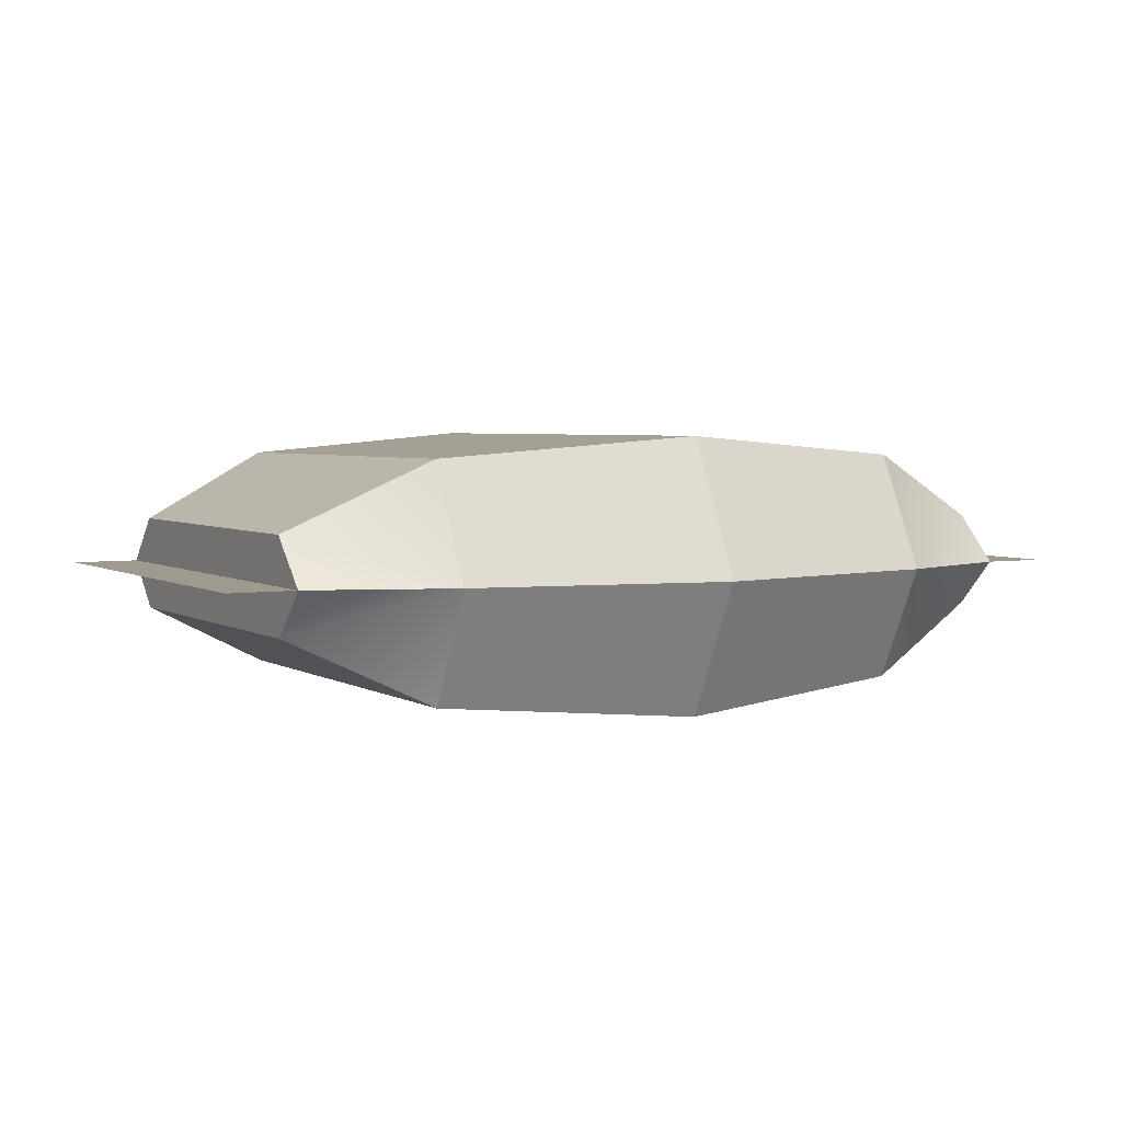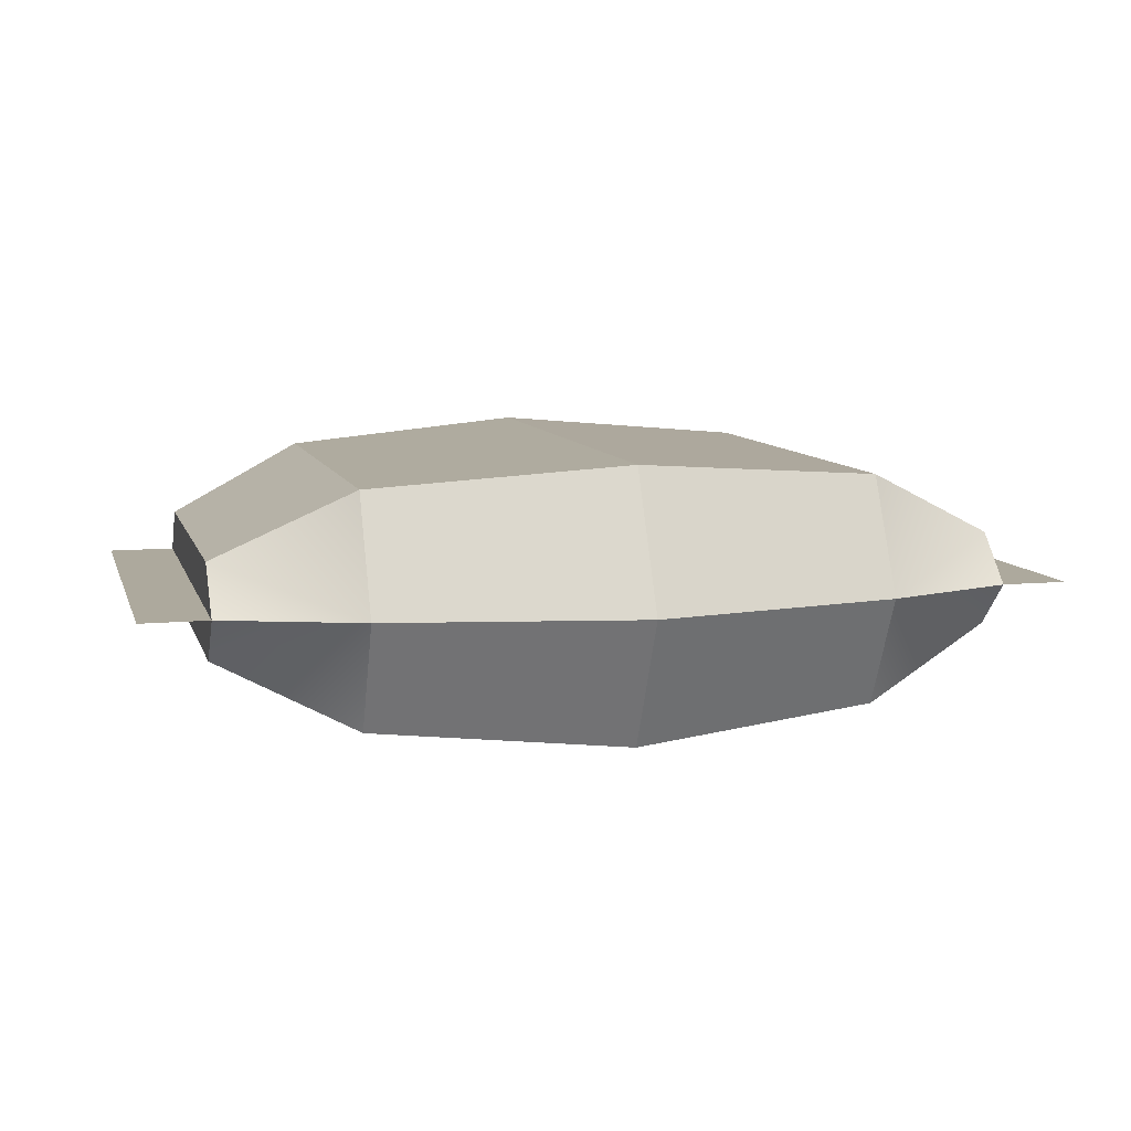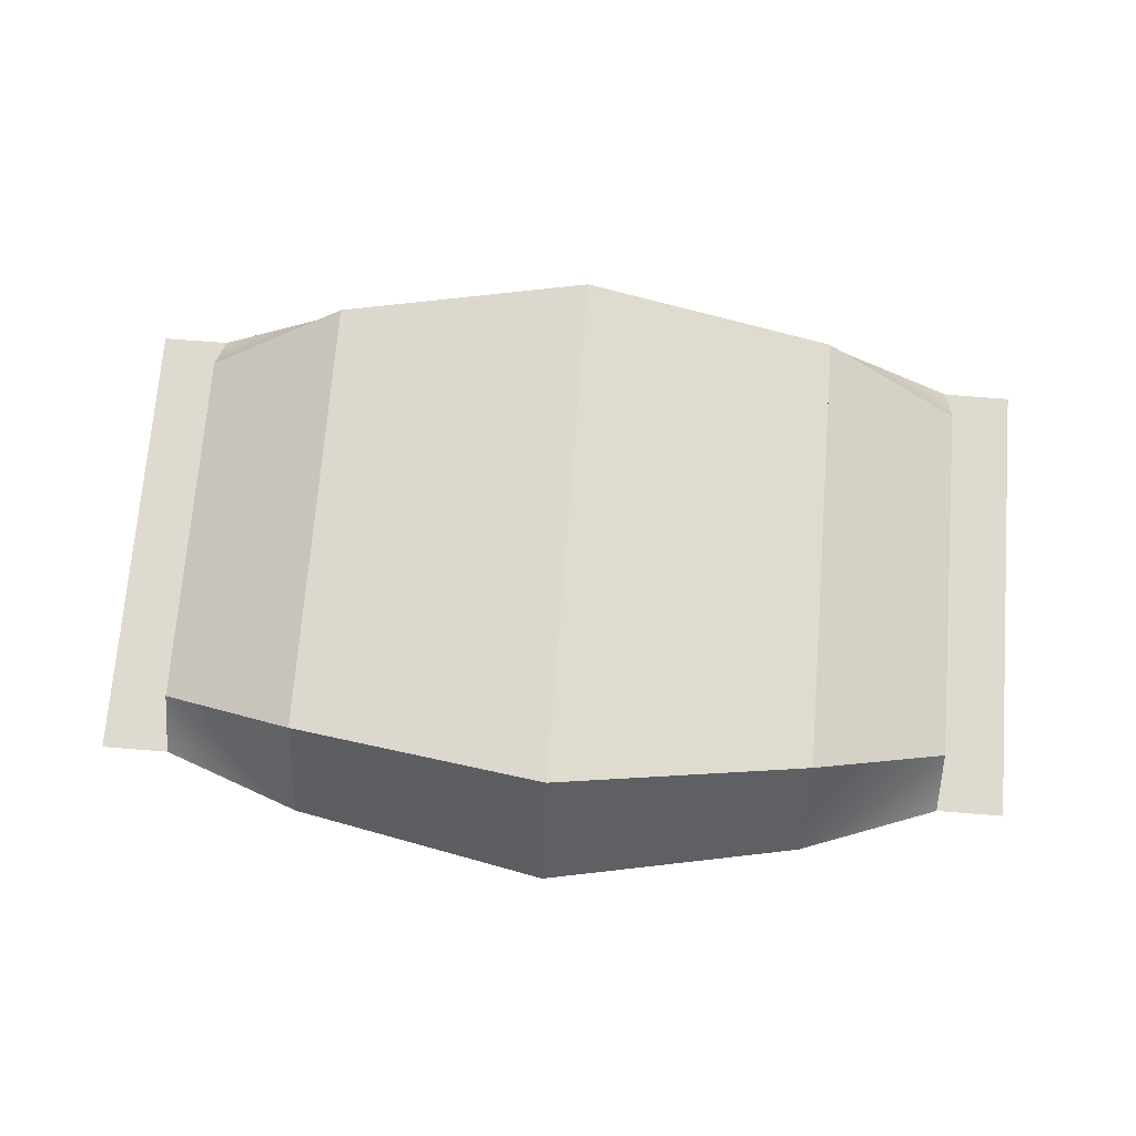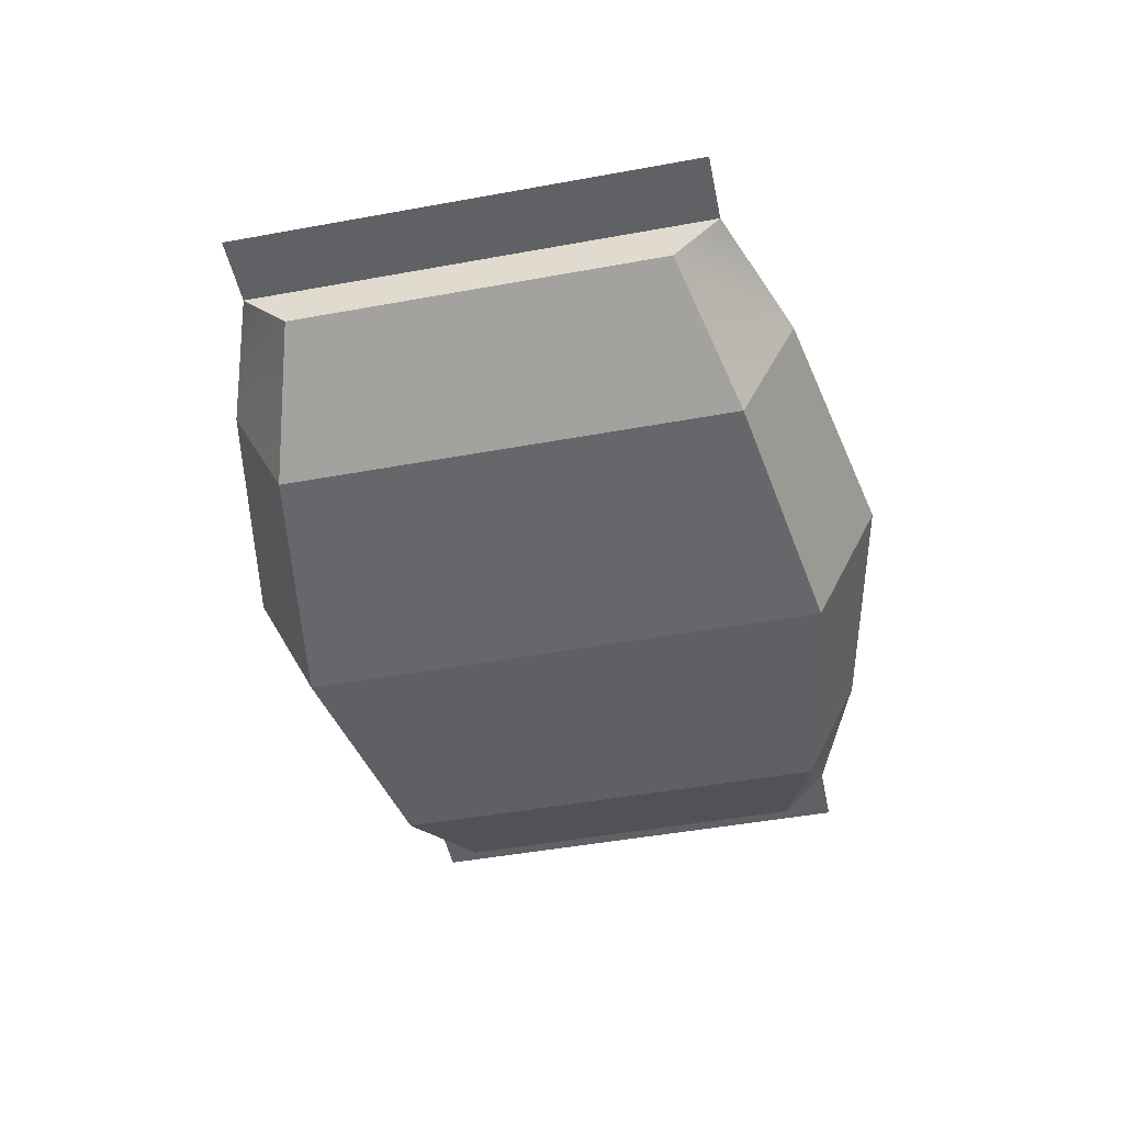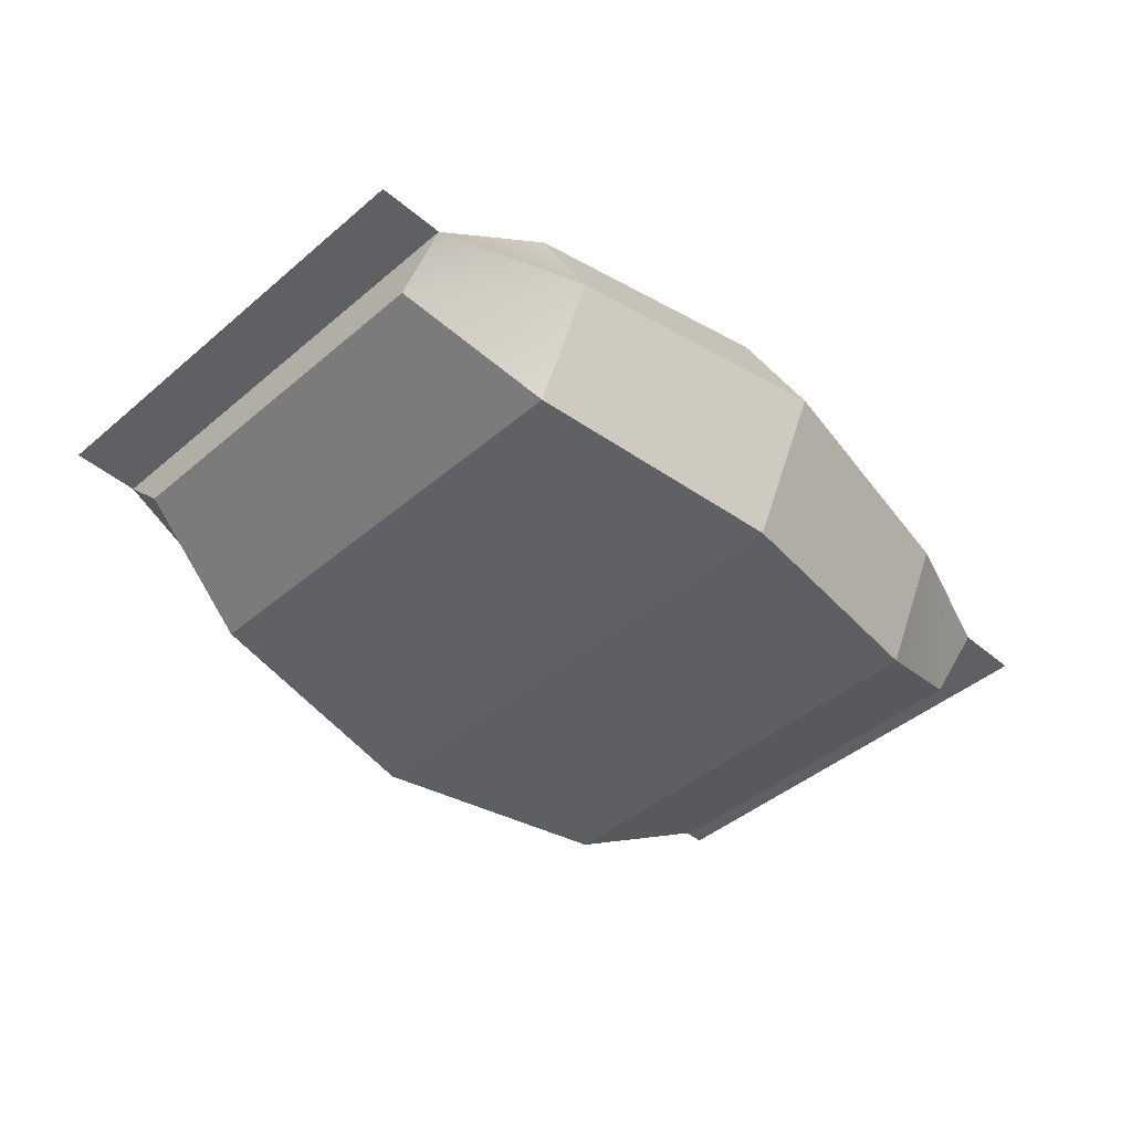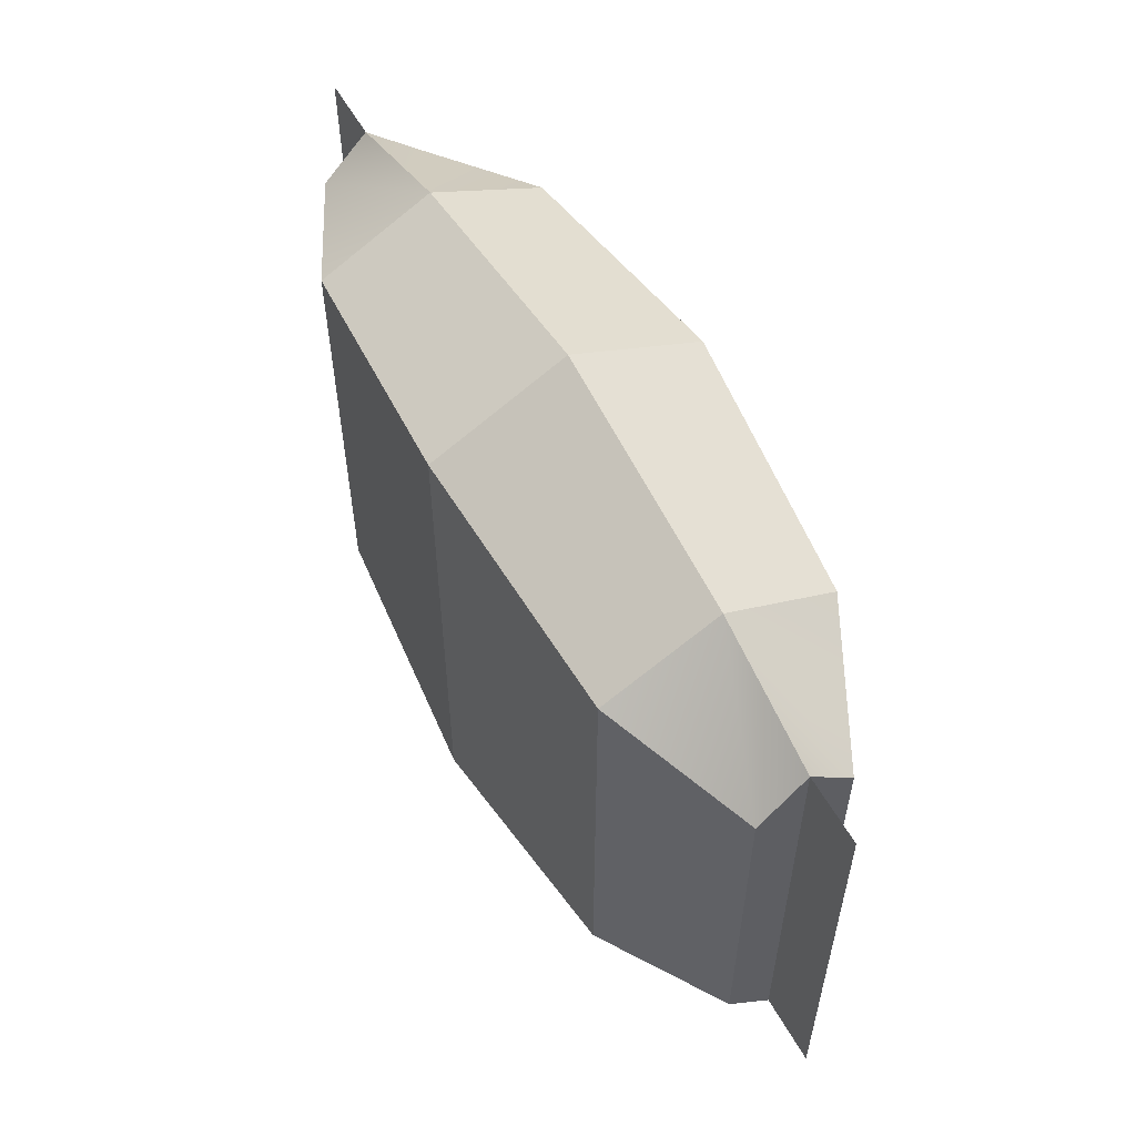
<metadata>
{"format":"obj","ext":"obj","renderer":"f3d","projection":"perspective","resolution":1024,"background":"white","views":[{"elev":3.8,"azim":-29.0,"up":"+Y"},{"elev":8.9,"azim":-14.7,"up":"+Y"},{"elev":70.8,"azim":4.5,"up":"+Y"},{"elev":-47.7,"azim":101.6,"up":"+Y"},{"elev":-43.5,"azim":-44.9,"up":"+Y"},{"elev":57.5,"azim":60.8,"up":"+Z"}]}
</metadata>
<code>
g bagFlat
v 0 0 0.187
v 0 0.09526 0.2338
v 0.18 0.01429 0.159
v 0.18 0.09526 0.1987
v 0 0.1905 0
v 0 0.1905 -0.1403
v 0.18 0.1762 0
v 0 0.1905 -0.187
v 0.18 0.1762 -0.159
v 0.18 0.1762 -0.1192
v 0.18 0.1762 0.159
v 0 0.1905 0.1403
v 0 0.1905 0.187
v 0.18 0.1762 0.1192
v 0.18 0.01429 -0.159
v 0.18 0.01429 -0.1192
v 0.2775 0.06206 -0.1303
v 0.18 0.01429 0.1192
v 0.2775 0.06206 0.1303
v 0.2775 0.06206 -0.09775
v 0.2775 0.06206 0.09775
v 0.18 0.09526 -0.1987
v 0.2775 0.09526 -0.1629
v 0.2775 0.1285 -0.1303
v 0.2775 0.1285 0.1303
v 0.2775 0.1285 -2.888e-15
v 0.2775 0.1285 0.09775
v 0.2775 0.1285 -0.09775
v 0 3.61e-16 -0.187
v 0 0 -0.1403
v 0 0 0.1403
v 0.2775 0.09526 0.1629
v 0.325 0.09526 0.1629
v 0.325 0.09526 -0.1629
v 0 0.09526 -0.2338
v -0.2775 0.1285 2.888e-15
v -0.2775 0.1285 -0.09775
v -0.18 0.1762 0
v -0.2775 0.1285 -0.1303
v -0.18 0.1762 -0.159
v -0.18 0.1762 -0.1192
v -0.18 0.1762 0.159
v -0.2775 0.1285 0.09775
v -0.2775 0.1285 0.1303
v -0.18 0.1762 0.1192
v -0.18 0.01429 -0.159
v -0.18 0.01429 -0.1192
v -0.18 0.01429 0.1192
v -0.18 0.01429 0.159
v -0.18 0.09526 0.1987
v -0.18 0.09526 -0.1987
v -0.2775 0.09526 0.1629
v -0.2775 0.09526 -0.1629
v -0.2775 0.06206 0.1303
v -0.2775 0.06206 0.09775
v -0.2775 0.06206 -0.09775
v -0.2775 0.06206 -0.1303
v -0.325 0.09526 0.1629
v -0.325 0.09526 -0.1629
f 3 2 1
f 2 3 4
f 7 6 5
f 6 7 8
f 8 7 9
f 9 7 10
f 5 11 7
f 12 11 5
f 11 12 13
f 7 11 14
f 4 13 2
f 13 4 11
f 17 16 15
f 16 17 18
f 18 17 3
f 3 17 19
f 19 17 20
f 19 20 21
f 24 23 22
f 22 17 15
f 9 24 22
f 25 14 11
f 14 25 7
f 7 25 26
f 26 25 27
f 26 10 7
f 10 26 9
f 9 26 24
f 24 26 28
f 11 4 25
f 15 30 29
f 30 15 31
f 31 15 1
f 1 15 3
f 3 15 16
f 3 16 18
f 33 23 32
f 23 33 34
f 32 23 33
f 34 33 23
f 35 15 29
f 15 35 22
f 25 4 32
f 4 19 32
f 19 23 32
f 23 19 21
f 23 21 20
f 23 20 17
f 23 25 32
f 25 23 27
f 27 23 26
f 26 23 28
f 28 23 24
f 22 23 17
f 8 22 35
f 22 8 9
f 4 3 19
f 38 37 36
f 37 38 39
f 39 38 40
f 40 38 41
f 36 42 38
f 43 42 36
f 42 43 44
f 38 42 45
f 5 41 38
f 41 5 40
f 40 5 8
f 8 5 6
f 38 13 5
f 45 13 38
f 13 45 42
f 5 13 12
f 29 47 46
f 47 29 48
f 48 29 49
f 49 29 1
f 1 29 30
f 1 30 31
f 2 49 1
f 49 2 50
f 46 35 29
f 35 46 51
f 40 35 51
f 35 40 8
f 2 42 50
f 42 2 13
f 44 53 52
f 53 44 43
f 53 43 36
f 53 36 37
f 53 37 39
f 53 54 52
f 54 53 55
f 55 53 56
f 56 53 57
f 52 59 58
f 59 52 53
f 58 59 52
f 53 52 59
f 39 51 53
f 42 44 50
f 40 51 39
f 50 54 49
f 44 52 50
f 51 46 57
f 51 57 53
f 50 52 54
f 46 56 57
f 56 46 55
f 55 46 54
f 54 46 49
f 49 46 47
f 49 47 48

</code>
